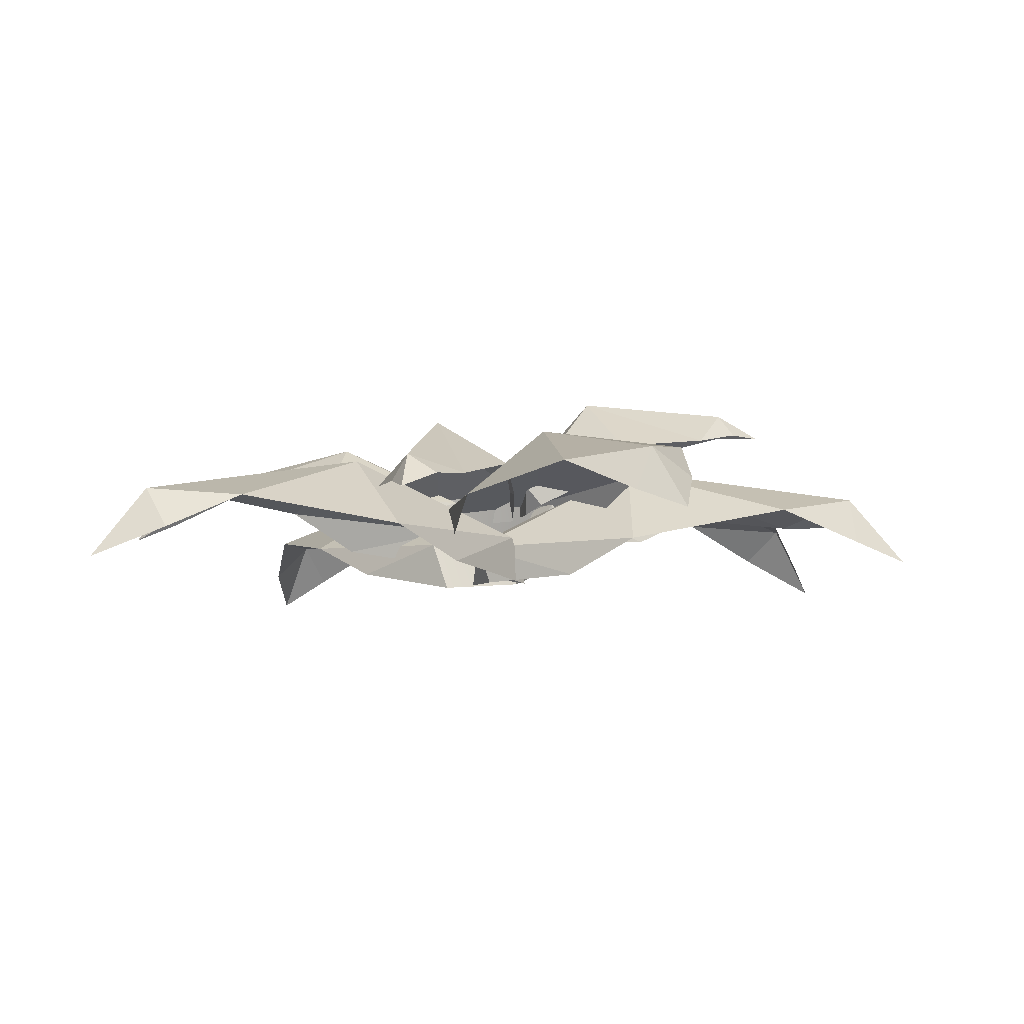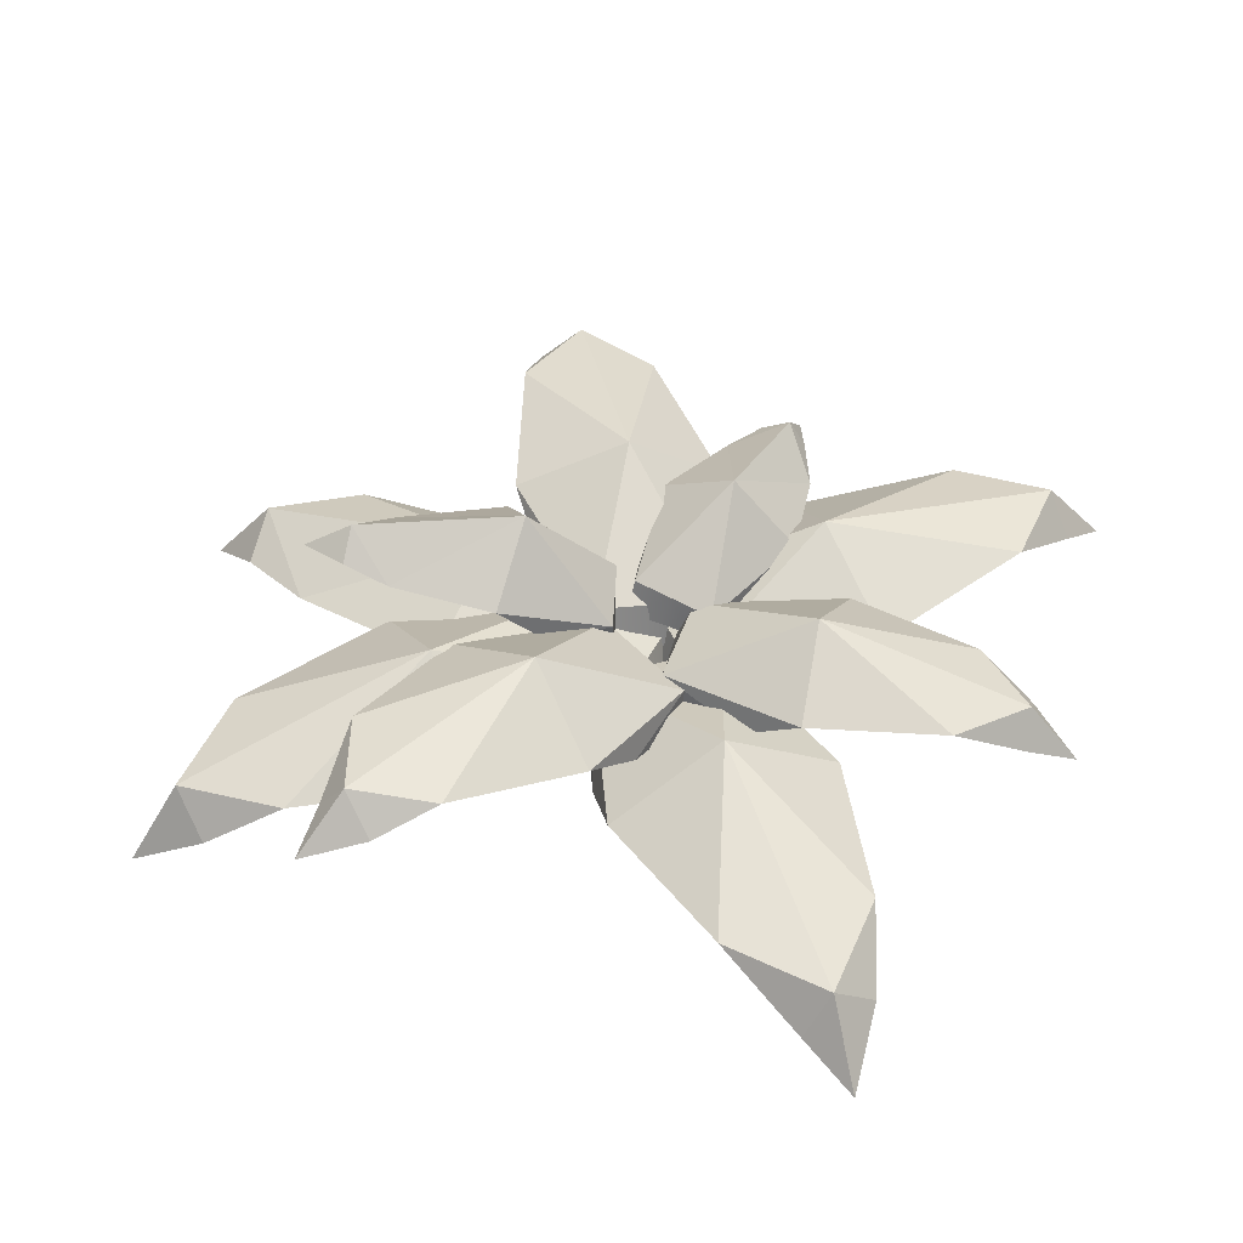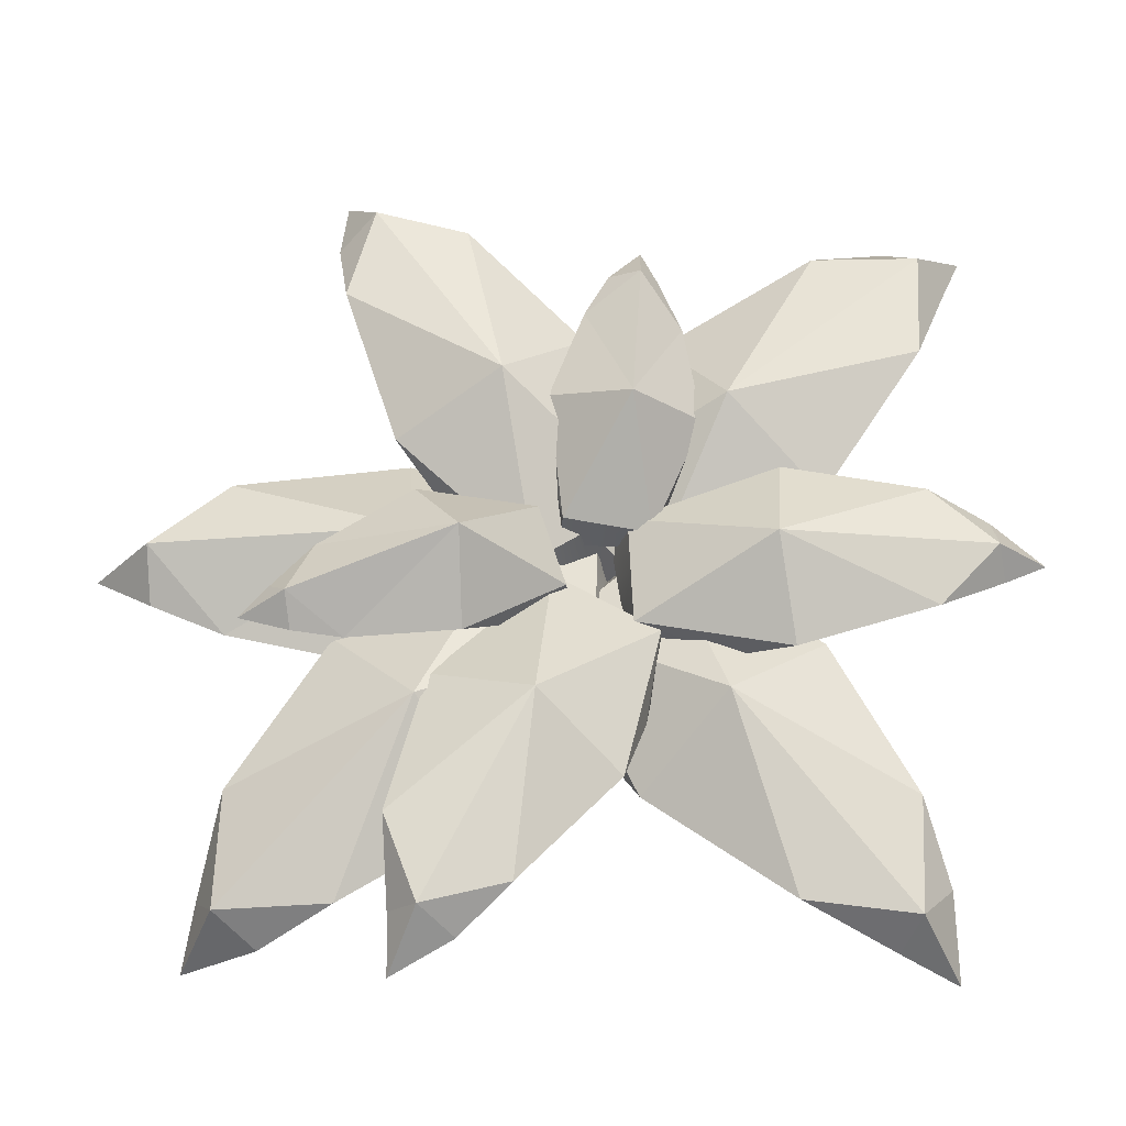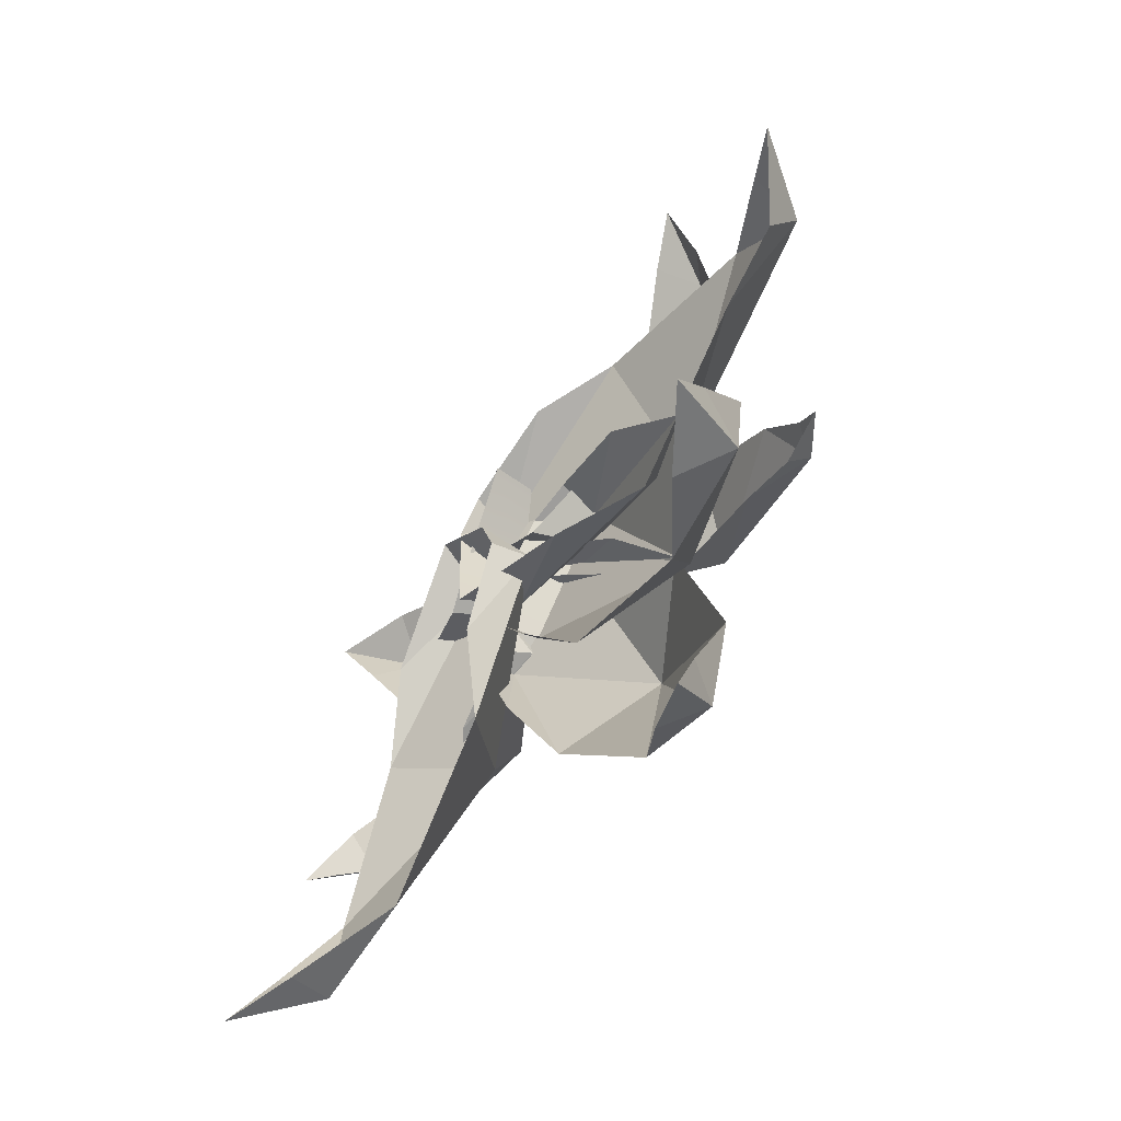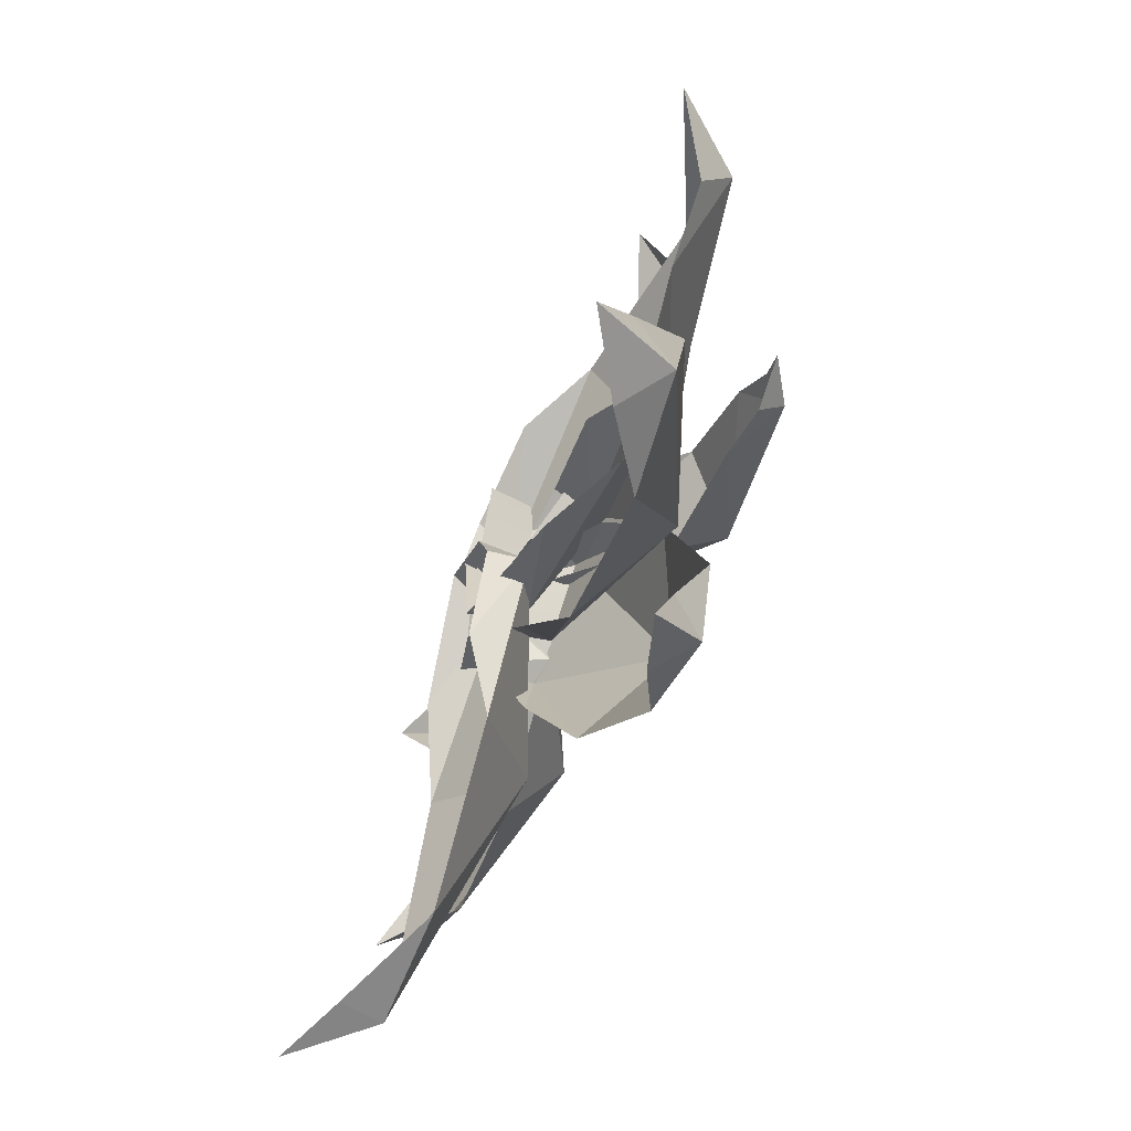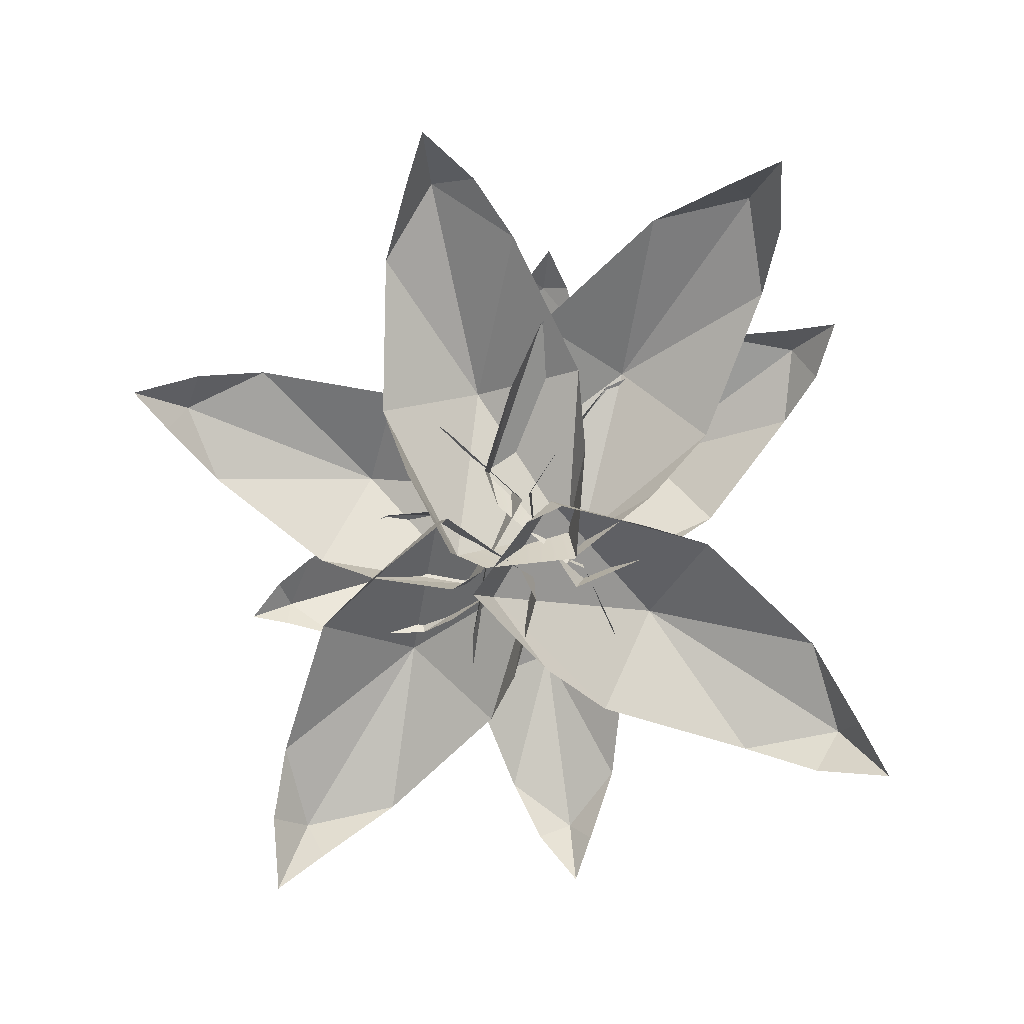
<metadata>
{"format":"obj","ext":"obj","renderer":"f3d","projection":"perspective","resolution":1024,"background":"white","views":[{"elev":-0.4,"azim":6.3,"up":"+Y"},{"elev":41.6,"azim":-159.6,"up":"+Y"},{"elev":-28.2,"azim":-177.3,"up":"+Z"},{"elev":-60.6,"azim":59.6,"up":"+Z"},{"elev":-66.8,"azim":69.7,"up":"+Z"},{"elev":-78.1,"azim":100.1,"up":"+Y"}]}
</metadata>
<code>
v -0.04785 0.123 0.2026
v 0.8584 0.3474 0.2468
v 0.865 0.2898 -0.158
v 0.4148 0.3325 -0.2868
v 0.3736 0.4717 0.04501
v -0.1124 0.1107 0.1025
v 1.083 0.2493 0.134
v 1.064 0.3779 0.06541
v 1.061 0.2908 -0.0703
v 1.229 0.1859 0.05462
v -0.1361 0.1314 -0.179
v -0.08549 0.2319 0.1907
v -0.07967 0.2737 -0.1667
v 0.1853 0.2207 -0.2652
v 0.2127 0.1507 0.2892
v 0.4047 0.263 0.3377
v -0.08258 0.2528 0.01197
v -0.1242 0.121 -0.03824
v -0.2566 0.1733 -0.03106
v -0.9329 0.406 0.5703
v -0.6665 0.387 0.8781
v -0.256 0.3063 0.6627
v -0.4281 0.4939 0.4069
v -0.1441 0.1446 -0.00185
v -1.018 0.2898 0.811
v -0.9473 0.4058 0.8614
v -0.866 0.2978 0.948
v -1.076 0.2144 0.9659
v 0.06093 0.1192 0.1919
v -0.2085 0.2786 -0.03457
v 0.02674 0.2619 0.2373
v -0.1119 0.1949 0.4802
v -0.5046 0.216 0.08211
v -0.667 0.3356 0.1877
v -0.09088 0.2703 0.1014
v -0.04157 0.1319 0.09501
v 0.03654 0.1243 -0.1639
v -0.5678 0.231 -0.8735
v -0.8778 0.2345 -0.6088
v -0.6626 0.2225 -0.1859
v -0.4138 0.3964 -0.3811
v 0.007303 0.1102 -0.04862
v -0.8096 0.09074 -0.9666
v -0.8652 0.2131 -0.9096
v -0.9473 0.1136 -0.8137
v -0.9625 0 -1.022
v -0.1876 0.1043 0.1568
v 0.03451 0.2354 -0.131
v -0.2392 0.2385 0.1027
v -0.4769 0.1412 -0.02665
v -0.07538 0.1266 -0.4161
v -0.1844 0.2171 -0.5942
v -0.1023 0.2369 -0.01413
v -0.09014 0.1072 0.05407
v -0.1908 0.2309 0.2259
v 0.2466 0.4797 0.9308
v 0.5604 0.5198 0.7195
v 0.4244 0.4522 0.3109
v 0.1438 0.5796 0.4466
v -0.1474 0.2144 0.1243
v 0.45 0.3969 1.04
v 0.4901 0.5139 0.983
v 0.5951 0.4309 0.914
v 0.5884 0.3487 1.111
v 0.05615 0.2291 -0.04365
v -0.2042 0.3298 0.1846
v 0.07286 0.3652 -0.0019
v 0.2897 0.331 0.1525
v -0.1208 0.2735 0.4701
v -0.05975 0.3903 0.6367
v -0.06568 0.3475 0.09135
v -0.04563 0.2217 0.04031
v 0.06986 0.2904 -0.0743
v 0.4155 0.5311 -0.749
v 0.1079 0.5025 -0.9193
v -0.1507 0.4269 -0.6278
v 0.05373 0.5944 -0.4616
v -0.02795 0.2574 -0.06581
v 0.4078 0.4404 -0.9666
v 0.3289 0.5343 -0.9805
v 0.2445 0.4371 -1.033
v 0.4087 0.3903 -1.111
v -0.2508 0.2247 -0.1625
v 0.02517 0.377 -0.05084
v -0.2464 0.3518 -0.2011
v -0.204 0.3133 -0.4433
v 0.2328 0.3512 -0.2379
v 0.3238 0.4701 -0.3652
v -0.1106 0.3644 -0.126
v -0.1394 0.241 -0.1141
v -0.208 0.2795 -0.1988
v -0.9403 0.3974 -0.17
v -0.9262 0.4021 0.1576
v -0.5576 0.4035 0.2319
v -0.5419 0.5398 -0.02401
v -0.1512 0.2624 -0.1229
v -1.116 0.3022 -0.06353
v -1.098 0.3974 -0.000862
v -1.088 0.3161 0.09971
v -1.229 0.2502 0.006161
v -0.1185 0.2563 0.1025
v -0.1782 0.3662 -0.1821
v -0.1657 0.3704 0.1072
v -0.3732 0.3162 0.1942
v -0.4217 0.3051 -0.2533
v -0.5793 0.3962 -0.2736
v -0.172 0.3683 -0.03744
v -0.1348 0.2593 -0.01017
v 0.1062 0.3645 0.1275
v 0.6012 0.5712 -0.05735
v 0.5215 0.5552 -0.305
v 0.2374 0.525 -0.2738
v 0.2358 0.6861 -0.06706
v 0.05373 0.3336 0.08112
v 0.7034 0.5928 -0.1798
v 0.6555 0.6553 -0.2214
v 0.6486 0.5863 -0.2978
v 0.7789 0.5833 -0.2598
v -0.01528 0.3097 -0.0846
v 0.05897 0.4213 0.1229
v -0.01135 0.4072 -0.09573
v 0.1344 0.4146 -0.2076
v 0.2655 0.4404 0.1243
v 0.3603 0.5496 0.1082
v 0.02381 0.4143 0.0136
v 0.01922 0.3216 -0.00174
v 0.1645 0.2535 0.05685
v 0.837 0.3135 -0.5945
v 0.5545 0.2955 -0.8877
v 0.1451 0.3007 -0.6477
v 0.3545 0.4914 -0.4241
v 0.04776 0.2377 0.03556
v 0.9158 0.1558 -0.8305
v 0.8555 0.2741 -0.8914
v 0.755 0.1692 -0.9603
v 0.9619 0.05406 -0.9795
v -0.1688 0.2184 -0.1459
v 0.1315 0.3642 0.04871
v -0.118 0.3483 -0.2102
v -0.002843 0.2336 -0.4475
v 0.4097 0.2467 -0.06965
v 0.581 0.3285 -0.1953
v 0.006747 0.3562 -0.08075
v -0.06052 0.228 -0.05517
v -0.238 0.3074 0.09623
v -0.3169 0.413 0.6481
v -0.06141 0.4508 0.6829
v 0.03052 0.4854 0.4128
v -0.1892 0.6122 0.3468
v -0.1689 0.2966 0.06504
v -0.2534 0.4261 0.7954
v -0.2116 0.5034 0.7809
v -0.1253 0.4492 0.7972
v -0.2102 0.4099 0.8956
v 0.01126 0.313 0.07235
v -0.2281 0.3739 0.06535
v -0.002465 0.4073 0.09611
v 0.03753 0.3949 0.2752
v -0.3156 0.3426 0.2508
v -0.3637 0.4272 0.359
v -0.1153 0.3906 0.08073
v -0.07885 0.3048 0.06869
f 4 13 5
f 3 4 5
f 3 5 8
f 8 10 9
f 8 9 3
f 14 11 13
f 5 17 12
f 4 14 13
f 1 15 12
f 12 15 16
f 5 12 16
f 5 2 8
f 2 5 16
f 8 7 10
f 8 2 7
f 6 12 17 18
f 1 12 6
f 5 13 17
f 17 13 11 18
f 22 31 23
f 21 22 23
f 21 23 26
f 26 28 27
f 26 27 21
f 32 29 31
f 23 35 30
f 22 32 31
f 19 33 30
f 30 33 34
f 23 30 34
f 23 20 26
f 20 23 34
f 26 25 28
f 26 20 25
f 24 30 35 36
f 19 30 24
f 23 31 35
f 35 31 29 36
f 40 49 41
f 39 40 41
f 39 41 44
f 44 46 45
f 44 45 39
f 50 47 49
f 41 53 48
f 40 50 49
f 37 51 48
f 48 51 52
f 41 48 52
f 41 38 44
f 38 41 52
f 44 43 46
f 44 38 43
f 42 48 53 54
f 37 48 42
f 41 49 53
f 53 49 47 54
f 58 67 59
f 57 58 59
f 57 59 62
f 62 64 63
f 62 63 57
f 68 65 67
f 59 71 66
f 58 68 67
f 55 69 66
f 66 69 70
f 59 66 70
f 59 56 62
f 56 59 70
f 62 61 64
f 62 56 61
f 60 66 71 72
f 55 66 60
f 59 67 71
f 71 67 65 72
f 76 85 77
f 75 76 77
f 75 77 80
f 80 82 81
f 80 81 75
f 86 83 85
f 77 89 84
f 76 86 85
f 73 87 84
f 84 87 88
f 77 84 88
f 77 74 80
f 74 77 88
f 80 79 82
f 80 74 79
f 78 84 89 90
f 73 84 78
f 77 85 89
f 89 85 83 90
f 94 103 95
f 93 94 95
f 93 95 98
f 98 100 99
f 98 99 93
f 104 101 103
f 95 107 102
f 94 104 103
f 91 105 102
f 102 105 106
f 95 102 106
f 95 92 98
f 92 95 106
f 98 97 100
f 98 92 97
f 96 102 107 108
f 91 102 96
f 95 103 107
f 107 103 101 108
f 112 121 113
f 111 112 113
f 111 113 116
f 116 118 117
f 116 117 111
f 122 119 121
f 113 125 120
f 112 122 121
f 109 123 120
f 120 123 124
f 113 120 124
f 113 110 116
f 110 113 124
f 116 115 118
f 116 110 115
f 114 120 125 126
f 109 120 114
f 113 121 125
f 125 121 119 126
f 130 139 131
f 129 130 131
f 129 131 134
f 134 136 135
f 134 135 129
f 140 137 139
f 131 143 138
f 130 140 139
f 127 141 138
f 138 141 142
f 131 138 142
f 131 128 134
f 128 131 142
f 134 133 136
f 134 128 133
f 132 138 143 144
f 127 138 132
f 131 139 143
f 143 139 137 144
f 148 157 149
f 147 148 149
f 147 149 152
f 152 154 153
f 152 153 147
f 158 155 157
f 149 161 156
f 148 158 157
f 145 159 156
f 156 159 160
f 149 156 160
f 149 146 152
f 146 149 160
f 152 151 154
f 152 146 151
f 150 156 161 162
f 145 156 150
f 149 157 161
f 161 157 155 162

</code>
